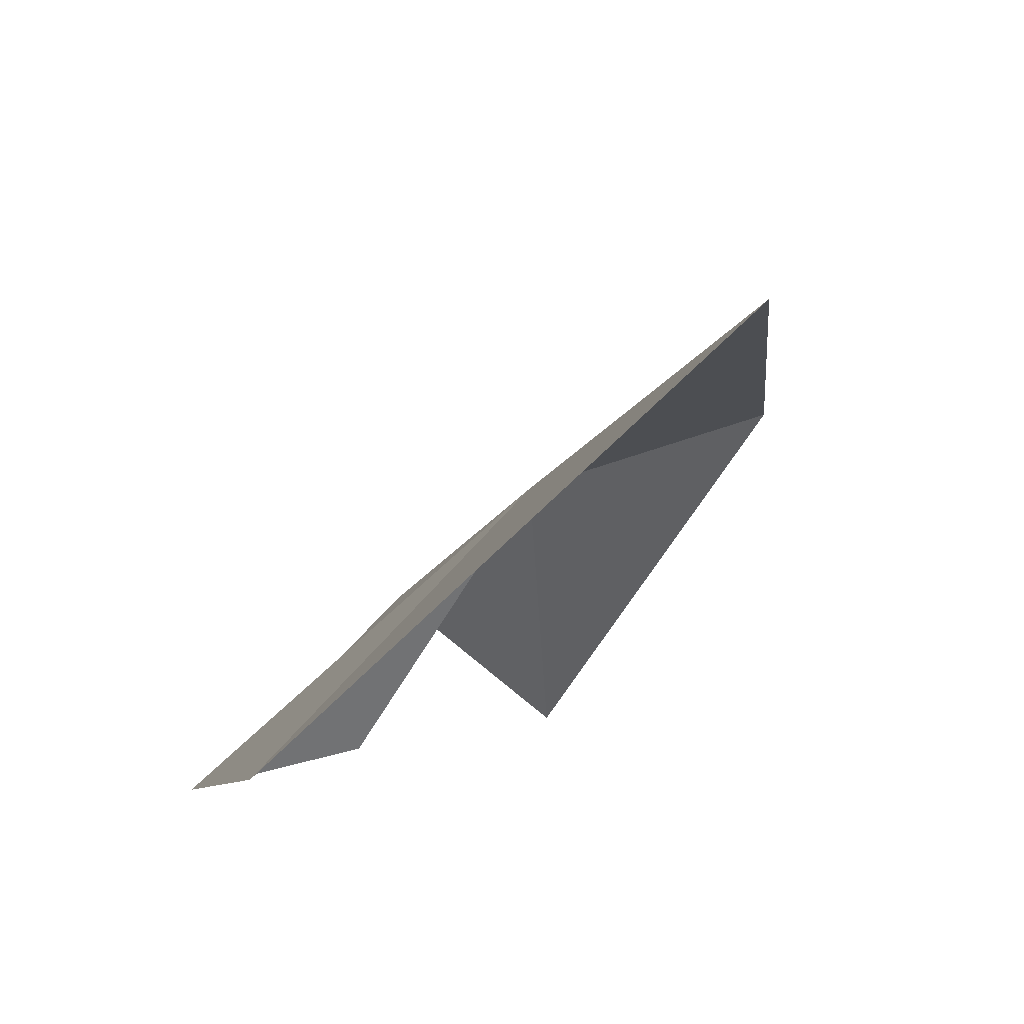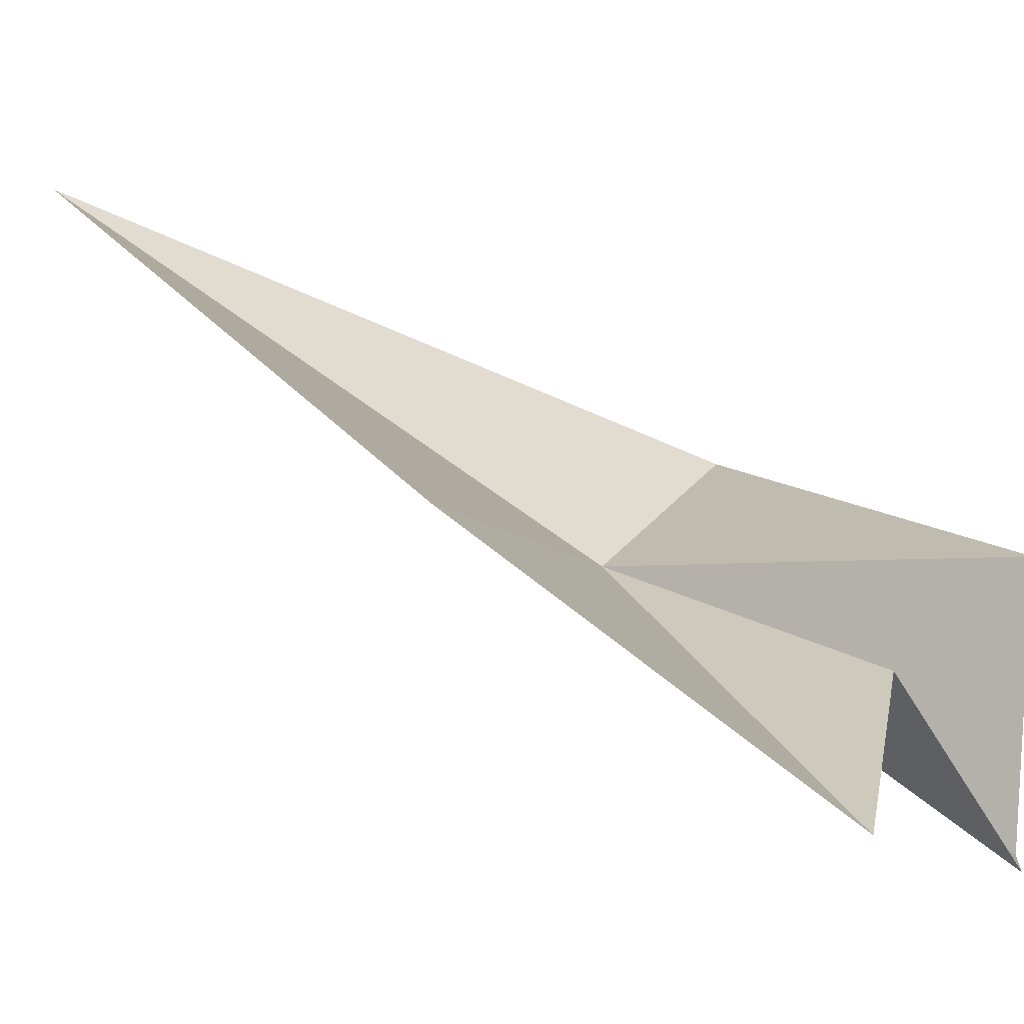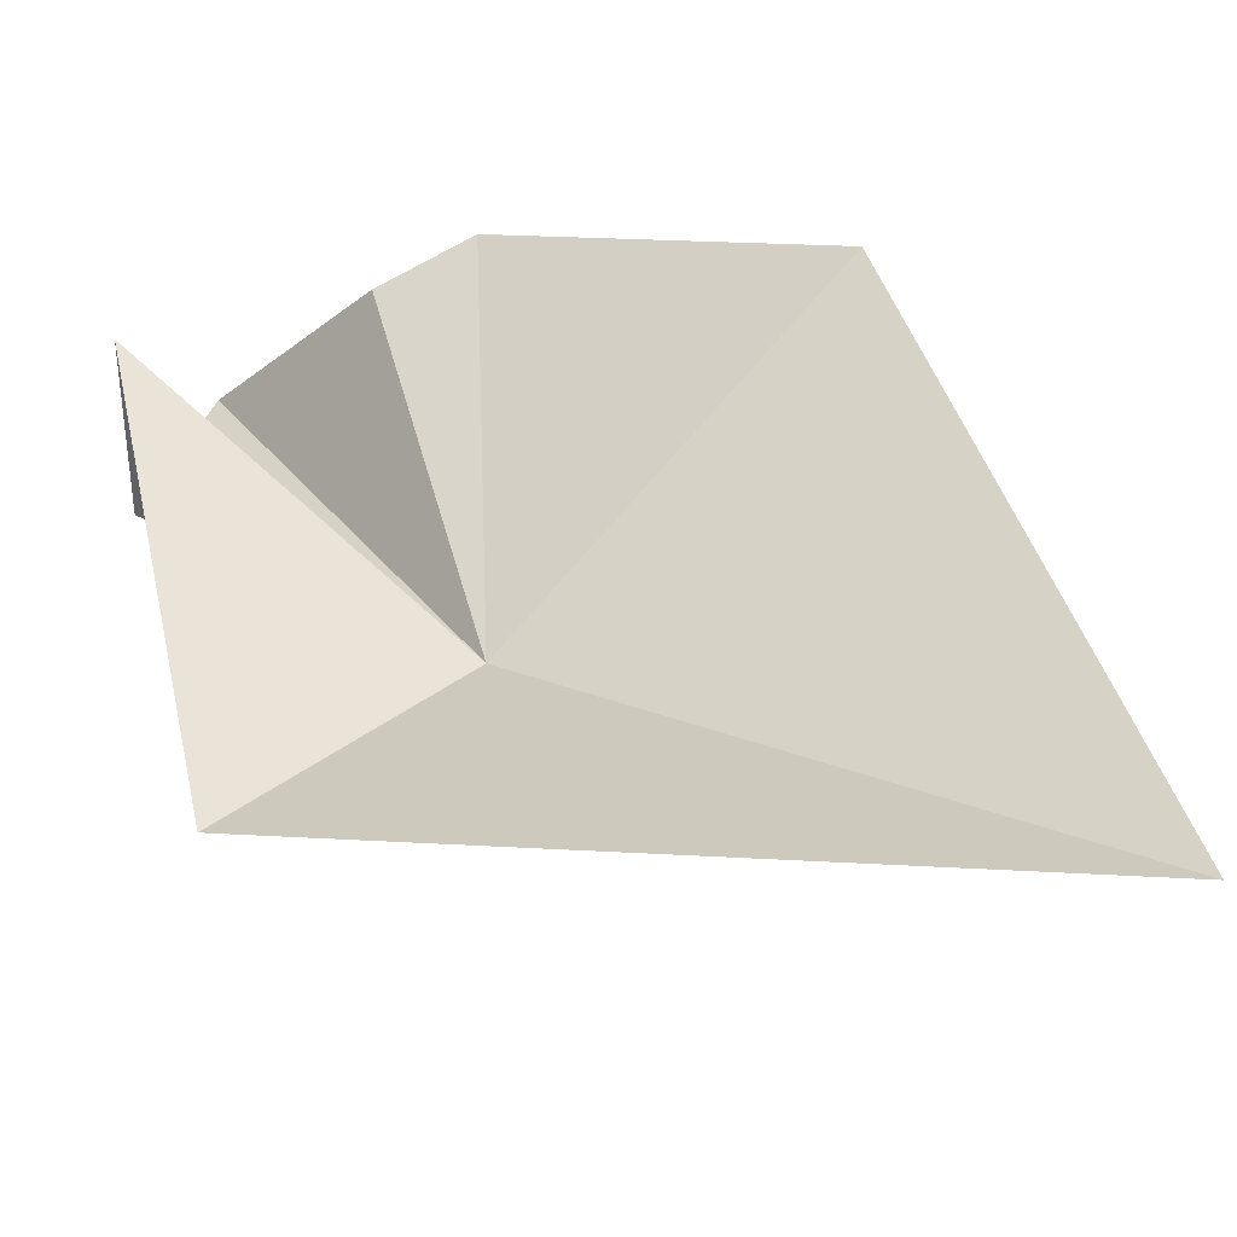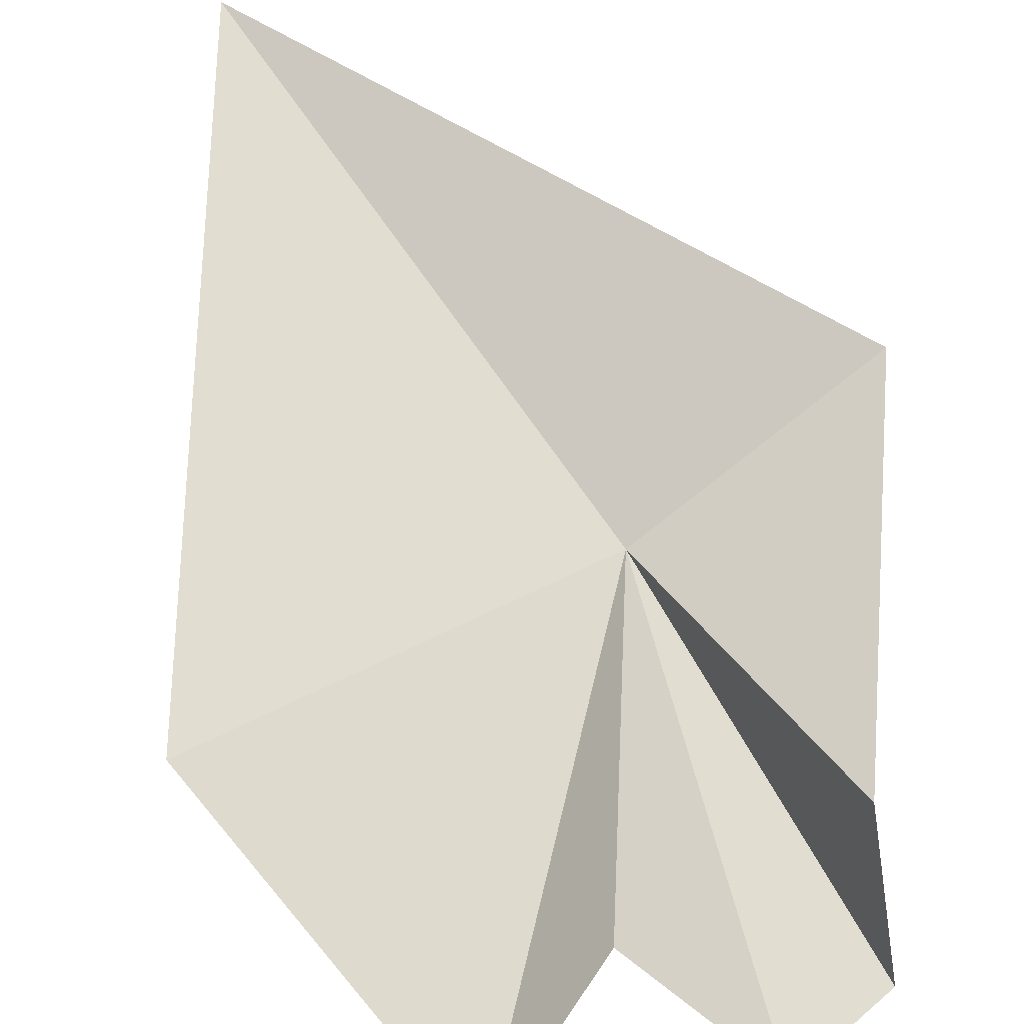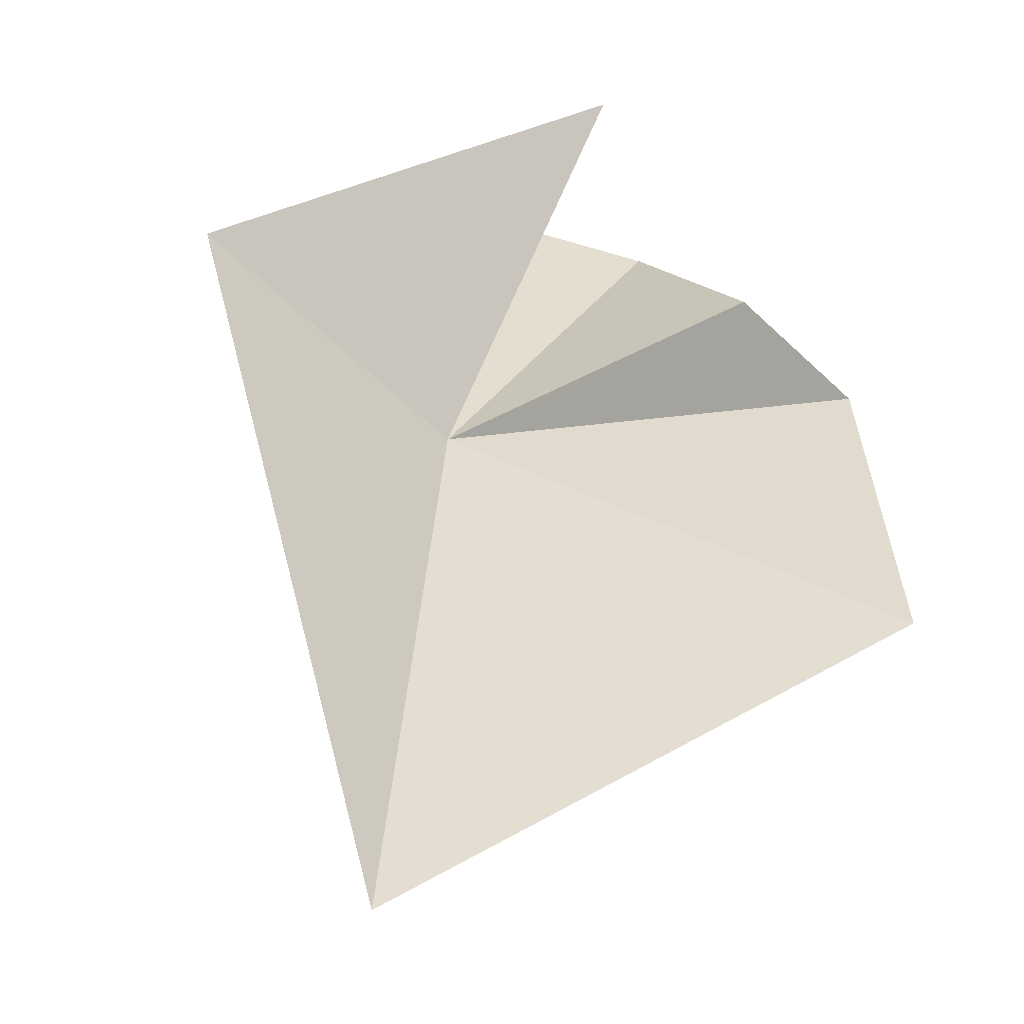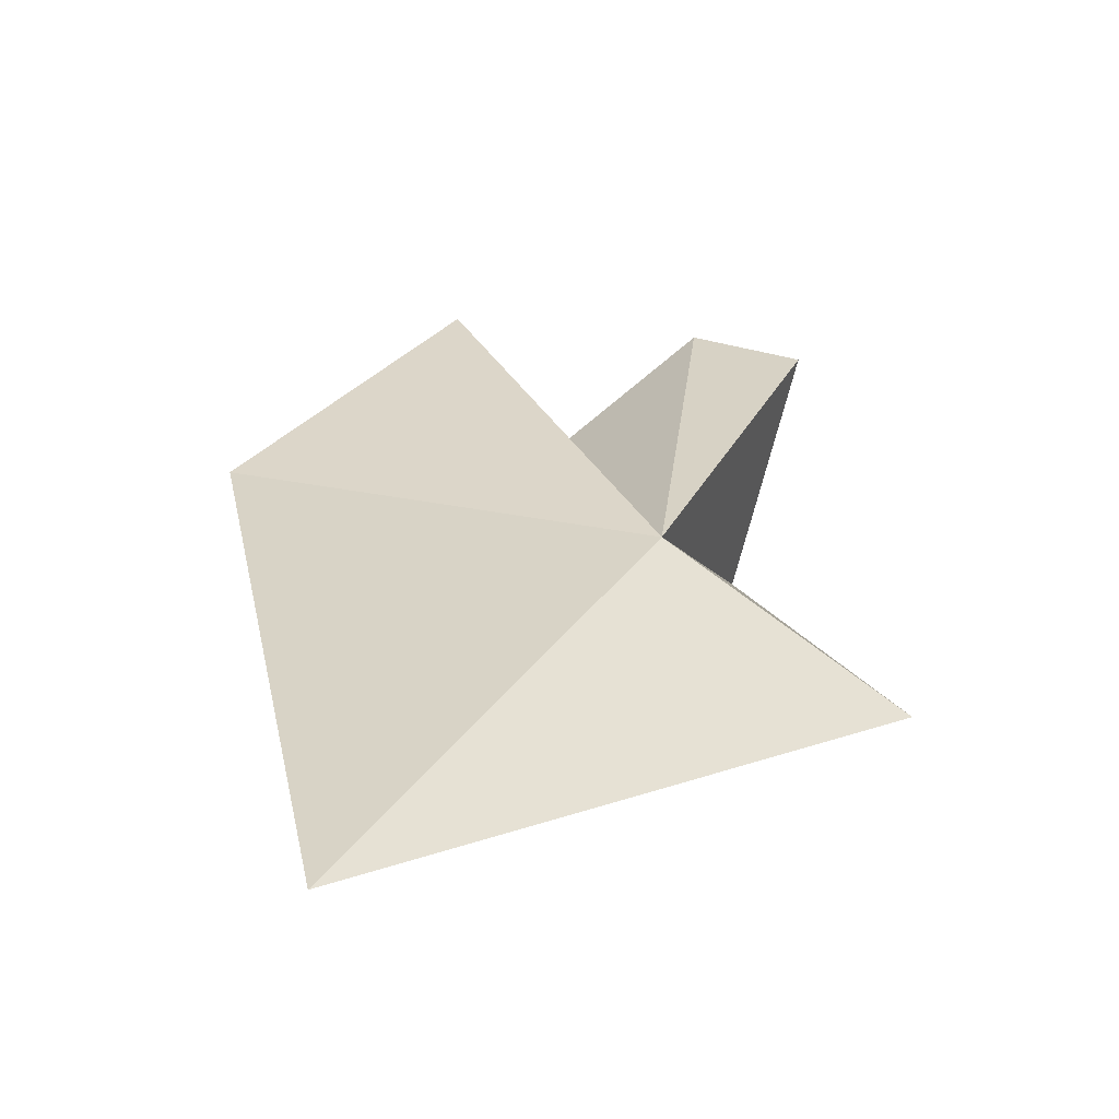
<metadata>
{"format":"obj","ext":"obj","renderer":"f3d","projection":"perspective","resolution":1024,"background":"white","views":[{"elev":32.3,"azim":120.2,"up":"+Z"},{"elev":-16.0,"azim":124.0,"up":"+Y"},{"elev":77.6,"azim":-34.5,"up":"+Y"},{"elev":30.5,"azim":165.1,"up":"+Y"},{"elev":69.4,"azim":35.7,"up":"+Y"},{"elev":79.3,"azim":-176.6,"up":"+Z"}]}
</metadata>
<code>
v 1943 -29.76 5.198
v 1946 -34.04 0
v 1944 -31.97 0.5102
v 1949 -30.66 3.513
v 1942 -33.96 0
v 1941 -33.5 0.7498
v 1942 -30.13 0
v 1940 -27.54 5.434
v 1947 -24.54 11.32
f 1 4 9
f 1 9 8
f 1 3 2
f 1 2 4
f 1 5 3
f 1 6 5
f 1 8 7
f 1 7 6

</code>
